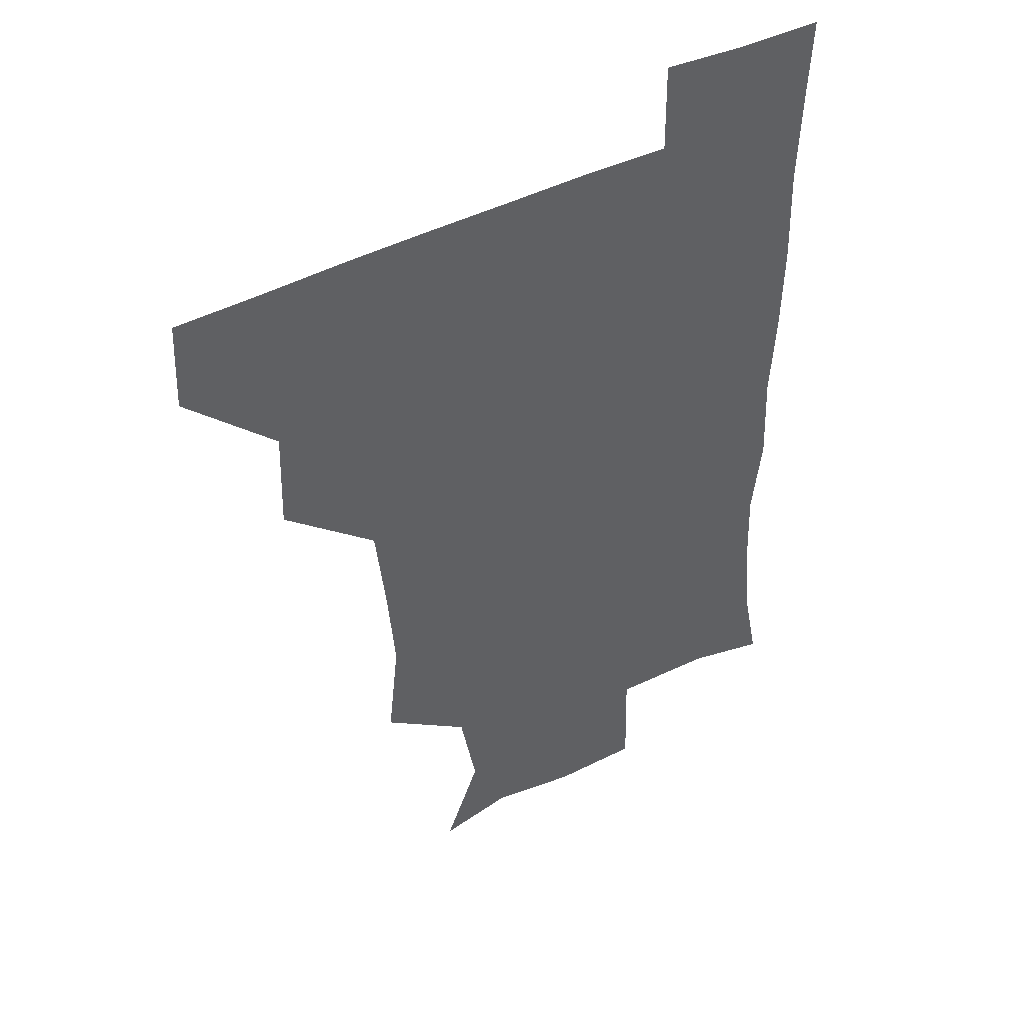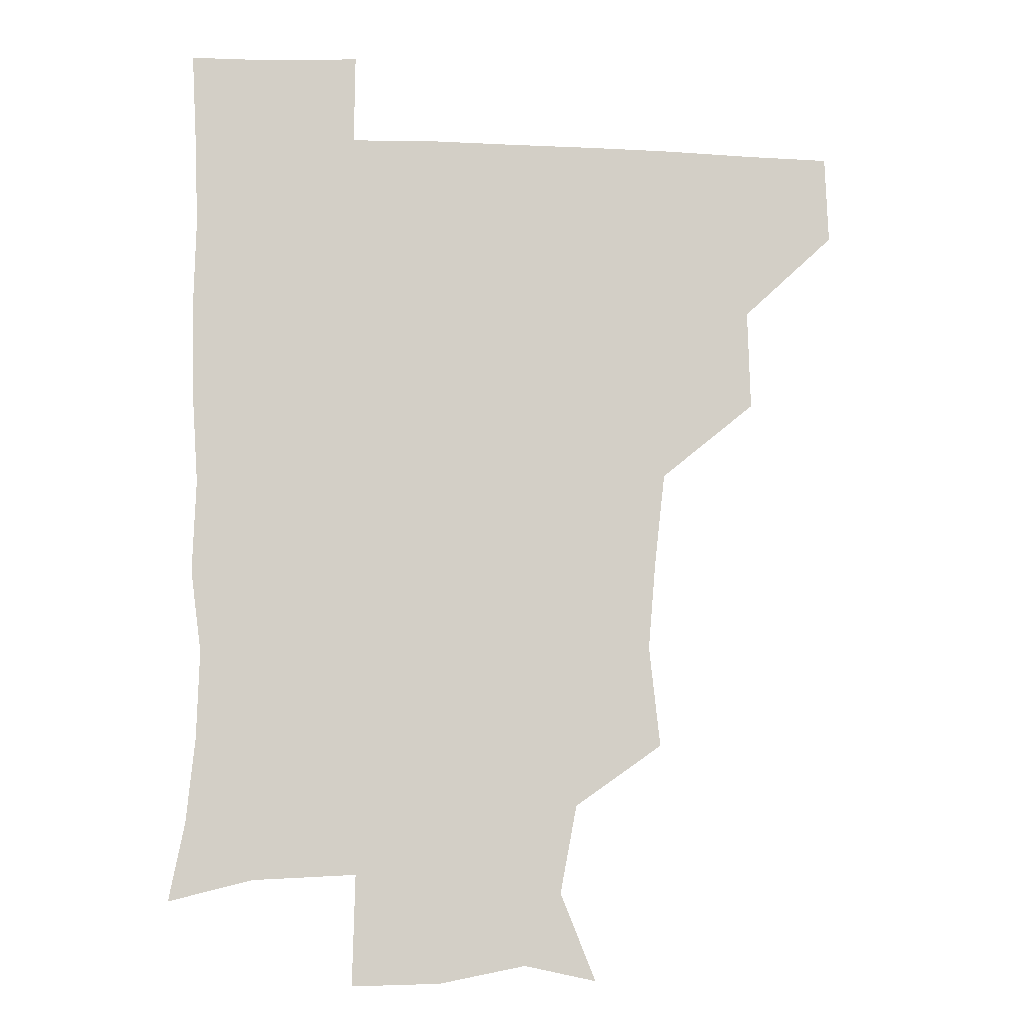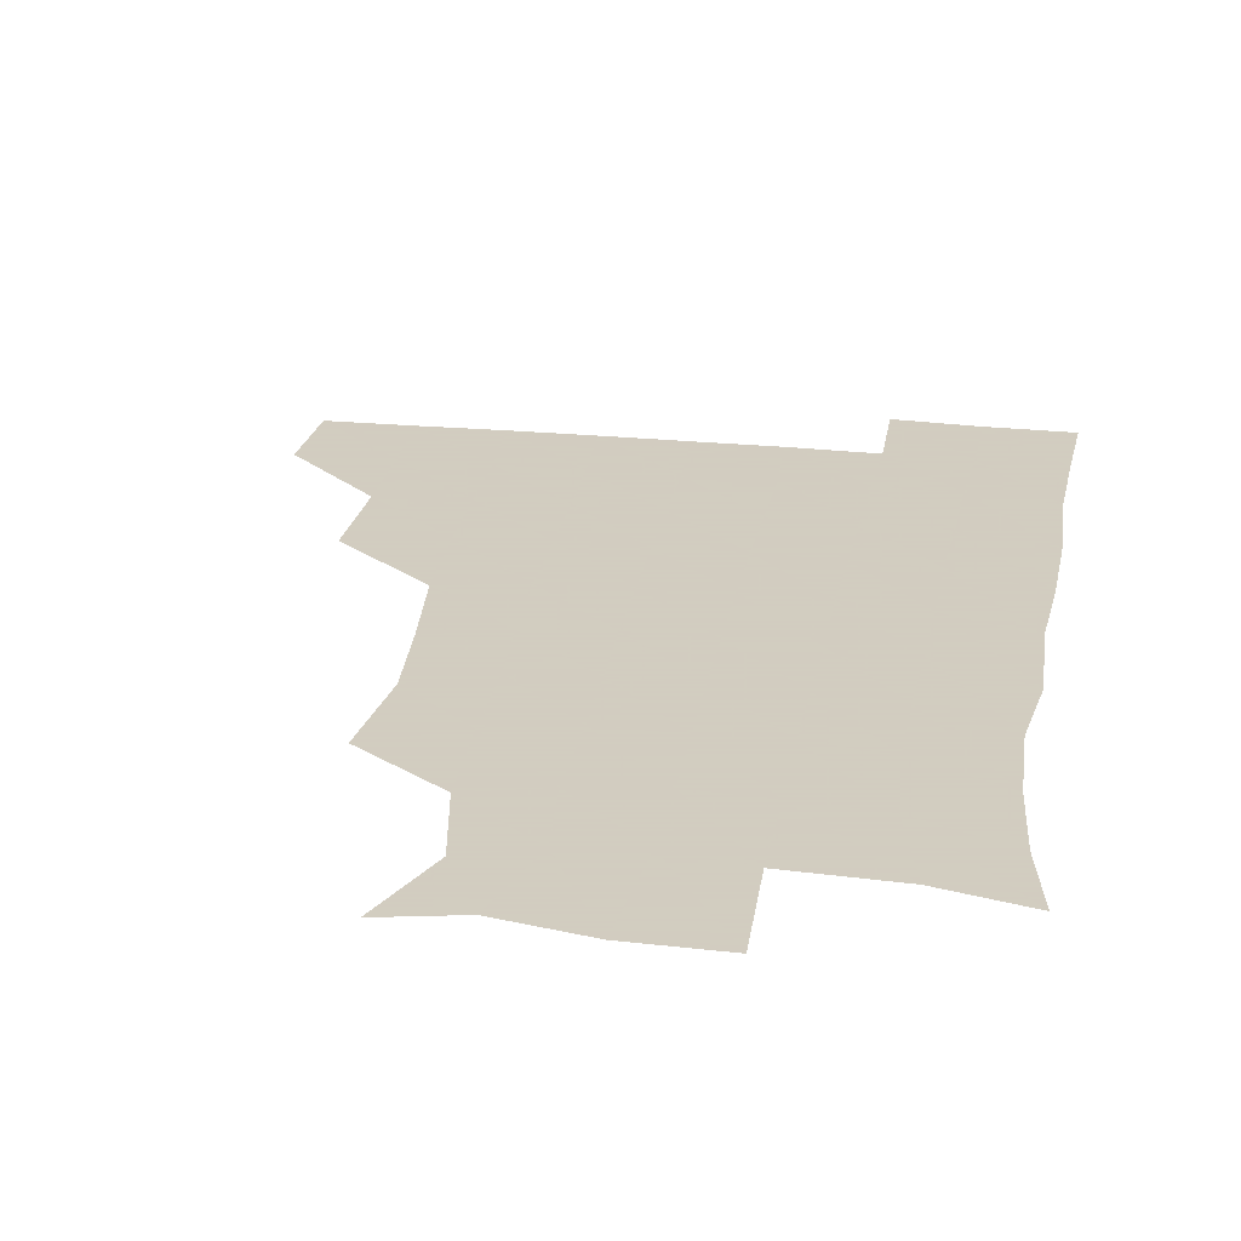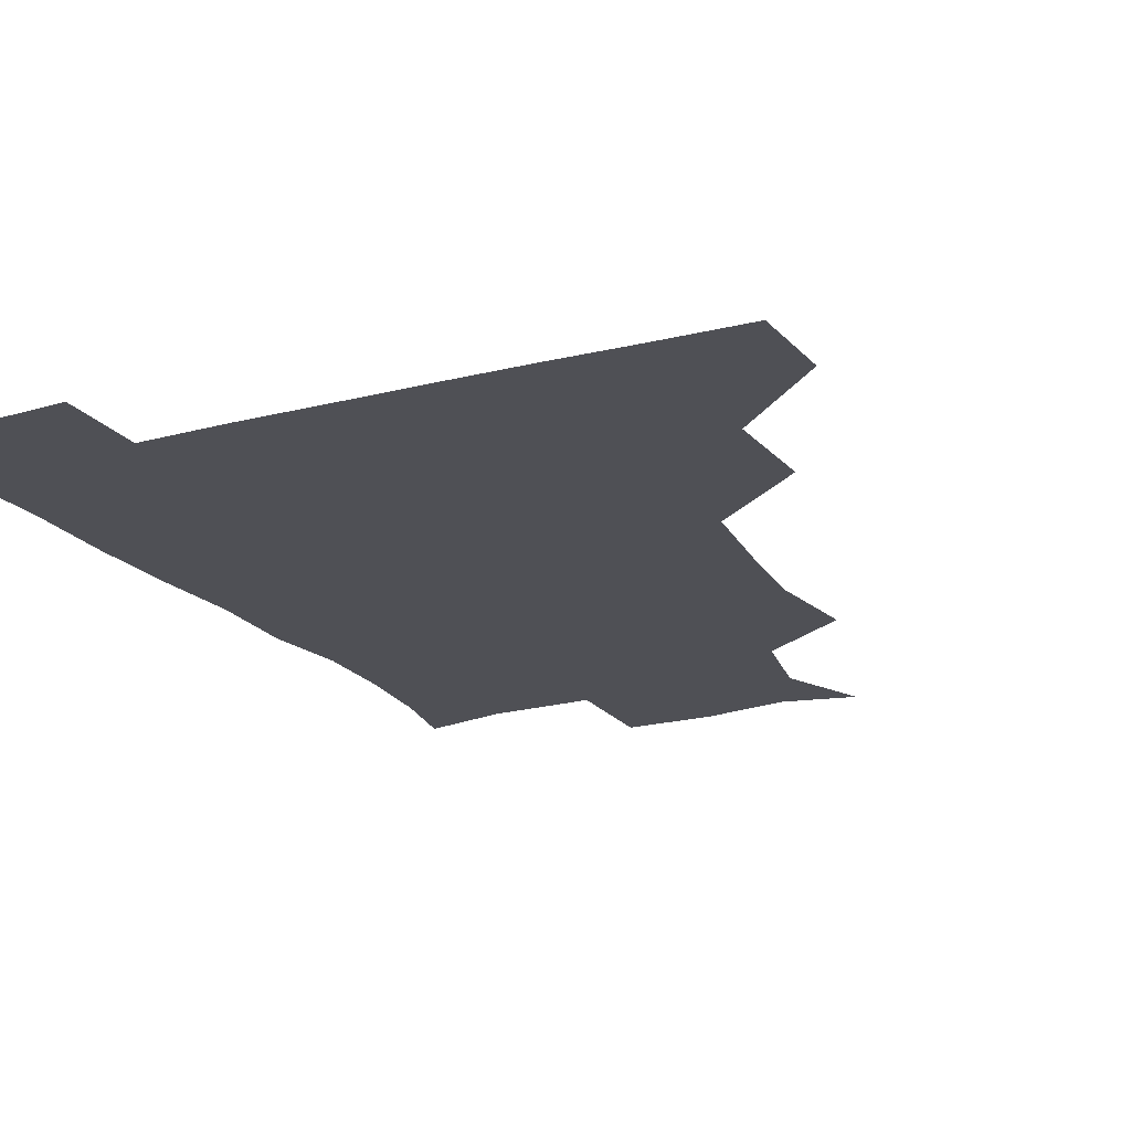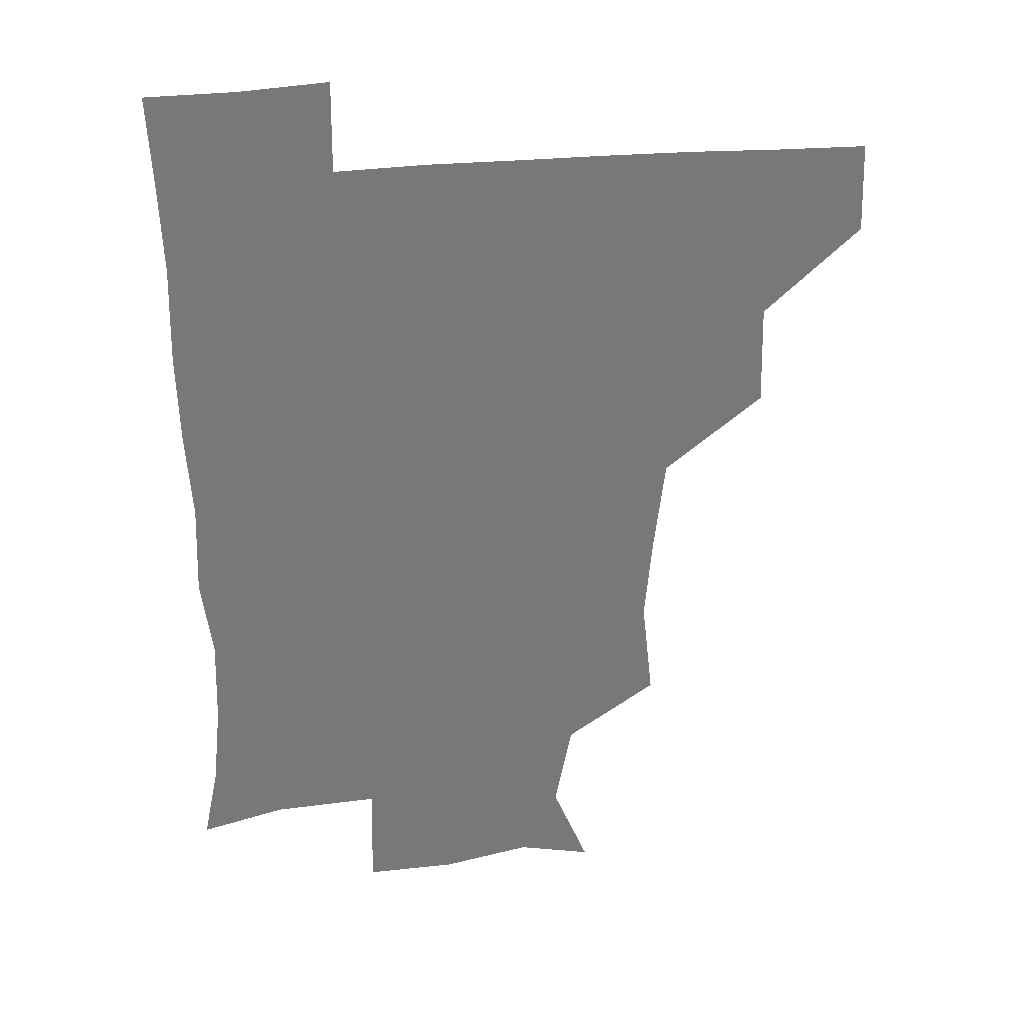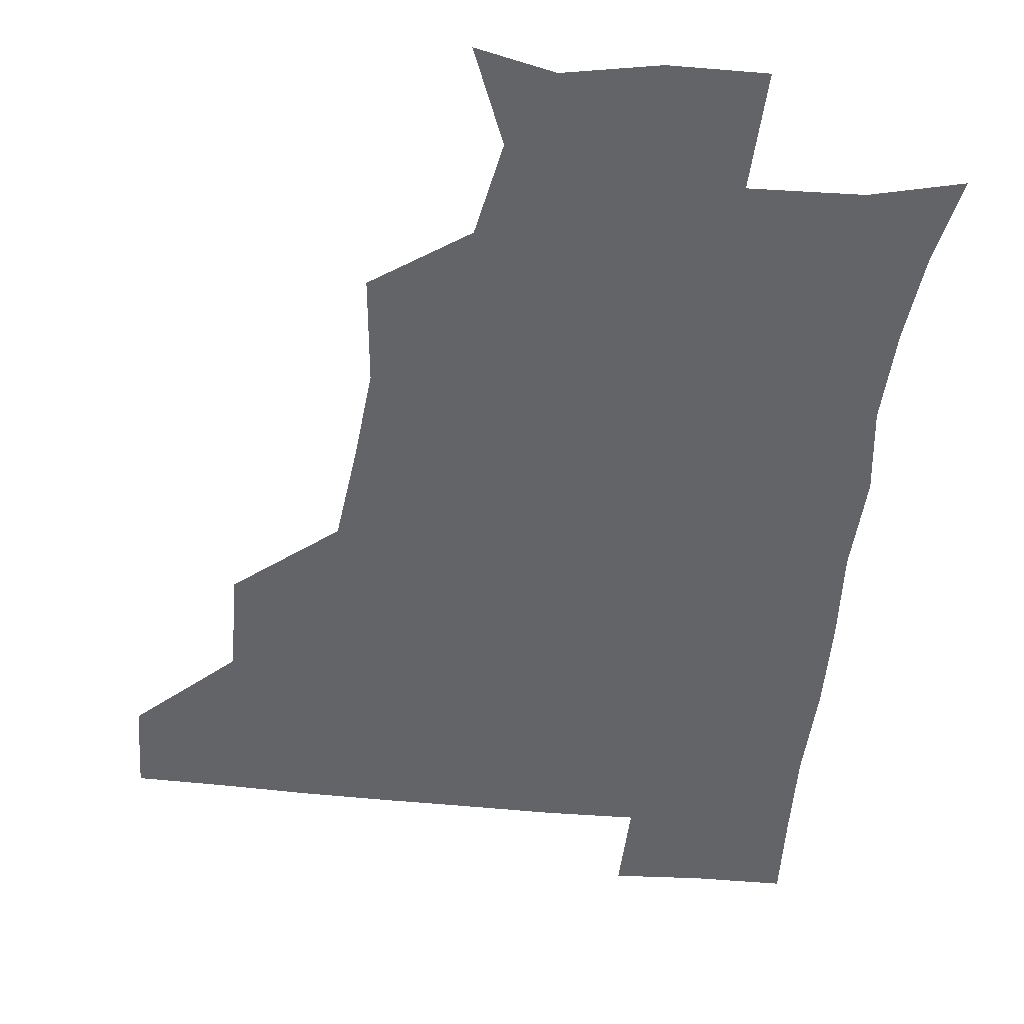
<metadata>
{"format":"obj","ext":"obj","renderer":"f3d","projection":"perspective","resolution":1024,"background":"white","views":[{"elev":44.0,"azim":-31.3,"up":"+Y"},{"elev":-8.1,"azim":172.5,"up":"+Y"},{"elev":24.3,"azim":9.7,"up":"+Z"},{"elev":-19.3,"azim":-153.9,"up":"+Z"},{"elev":33.1,"azim":172.8,"up":"+Y"},{"elev":-51.3,"azim":-6.3,"up":"+Z"}]}
</metadata>
<code>
v 480.4 449.5 0
v 481.6 480.4 0
v 511.7 384.4 0
v 512.7 419.4 0
v 512.7 451 0
v 511.7 480.8 0
v 547.4 257.9 0
v 551.3 293.5 0
v 548.7 324.2 0
v 545.1 357.2 0
v 543.7 392 0
v 543.2 422.3 0
v 543.3 451.4 0
v 541.4 481.6 0
v 571.8 174.2 0
v 584.3 205.1 0
v 578.4 236.2 0
v 576.9 271.1 0
v 576.8 304.1 0
v 574.7 332.1 0
v 573.4 363.4 0
v 573.1 394.6 0
v 573.1 423.8 0
v 572.3 451.7 0
v 571 481.8 0
v 597.2 179.7 0
v 606.8 213 0
v 603.8 243.2 0
v 604.1 277.8 0
v 603.5 306.5 0
v 602.5 335.9 0
v 602.3 365.7 0
v 601.9 394.8 0
v 601.9 423.5 0
v 602 451.9 0
v 600.7 481.8 0
v 627.6 173.8 0
v 631.3 216.7 0
v 631.6 247.7 0
v 631.2 277.4 0
v 630.7 307.6 0
v 630.4 335.3 0
v 630.4 367.2 0
v 630.6 395.7 0
v 631 424.2 0
v 631.6 452.1 0
v 630.3 481.9 0
v 658.7 173.2 0
v 657.7 211.9 0
v 657.9 246.1 0
v 657.6 278.4 0
v 657.8 307.2 0
v 658.6 335 0
v 658 366.5 0
v 659 394.7 0
v 659.4 424.1 0
v 660.1 453 0
v 661.1 481.1 0
v 660.7 512.4 0
v 694 210.2 0
v 686.2 243.8 0
v 684.1 274.7 0
v 684.3 304.3 0
v 685.4 333.7 0
v 686 363 0
v 686 394.2 0
v 687.6 422.7 0
v 688.1 452.8 0
v 689.8 480.7 0
v 690.6 510.5 0
v 723.3 202.9 0
v 717.8 230.2 0
v 714.8 259.6 0
v 713.8 290.6 0
v 717.4 319.3 0
v 716.2 351.8 0
v 718.2 382.8 0
v 719 414.3 0
v 718.1 448.2 0
v 719.2 479.9 0
v 720.7 510.2 0
f 4 5 1
f 1 5 2
f 5 6 2
f 10 11 3
f 3 11 4
f 11 12 4
f 4 12 5
f 12 13 5
f 5 13 6
f 13 14 6
f 17 18 7
f 7 18 8
f 18 19 8
f 8 19 9
f 19 20 9
f 9 20 10
f 20 21 10
f 10 21 11
f 21 22 11
f 11 22 12
f 22 23 12
f 12 23 13
f 23 24 13
f 13 24 14
f 24 25 14
f 15 26 16
f 26 27 16
f 16 27 17
f 27 28 17
f 17 28 18
f 28 29 18
f 18 29 19
f 29 30 19
f 19 30 20
f 30 31 20
f 20 31 21
f 31 32 21
f 21 32 22
f 32 33 22
f 22 33 23
f 33 34 23
f 23 34 24
f 34 35 24
f 24 35 25
f 35 36 25
f 26 37 27
f 37 38 27
f 27 38 28
f 38 39 28
f 28 39 29
f 39 40 29
f 29 40 30
f 40 41 30
f 30 41 31
f 41 42 31
f 31 42 32
f 42 43 32
f 32 43 33
f 43 44 33
f 33 44 34
f 44 45 34
f 34 45 35
f 45 46 35
f 35 46 36
f 46 47 36
f 37 48 38
f 48 49 38
f 38 49 39
f 49 50 39
f 39 50 40
f 50 51 40
f 40 51 41
f 51 52 41
f 41 52 42
f 52 53 42
f 42 53 43
f 53 54 43
f 43 54 44
f 54 55 44
f 44 55 45
f 55 56 45
f 45 56 46
f 56 57 46
f 46 57 47
f 57 58 47
f 49 60 50
f 60 61 50
f 50 61 51
f 61 62 51
f 51 62 52
f 62 63 52
f 52 63 53
f 63 64 53
f 53 64 54
f 64 65 54
f 54 65 55
f 65 66 55
f 55 66 56
f 66 67 56
f 56 67 57
f 67 68 57
f 57 68 58
f 68 69 58
f 58 69 59
f 69 70 59
f 60 71 61
f 71 72 61
f 61 72 62
f 72 73 62
f 62 73 63
f 73 74 63
f 63 74 64
f 74 75 64
f 64 75 65
f 75 76 65
f 65 76 66
f 76 77 66
f 66 77 67
f 77 78 67
f 67 78 68
f 78 79 68
f 68 79 69
f 79 80 69
f 69 80 70
f 80 81 70

</code>
